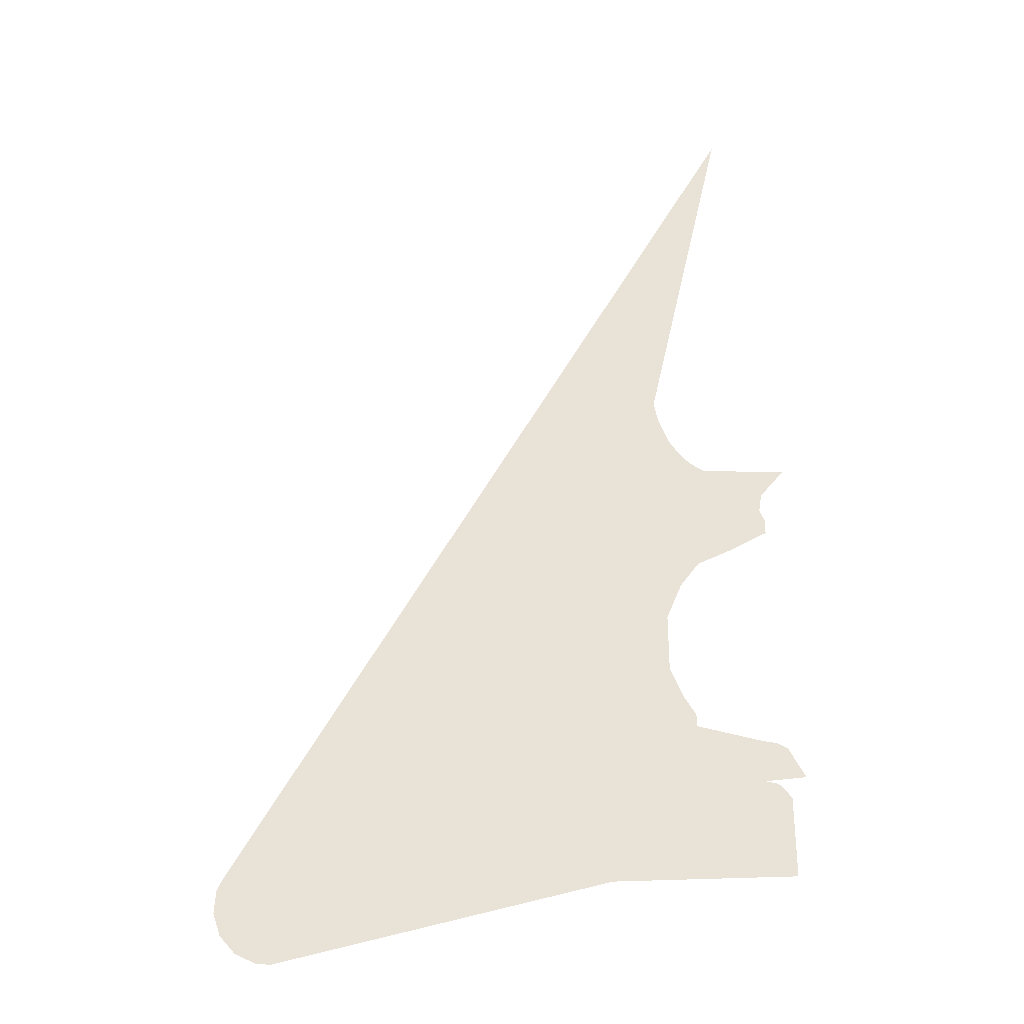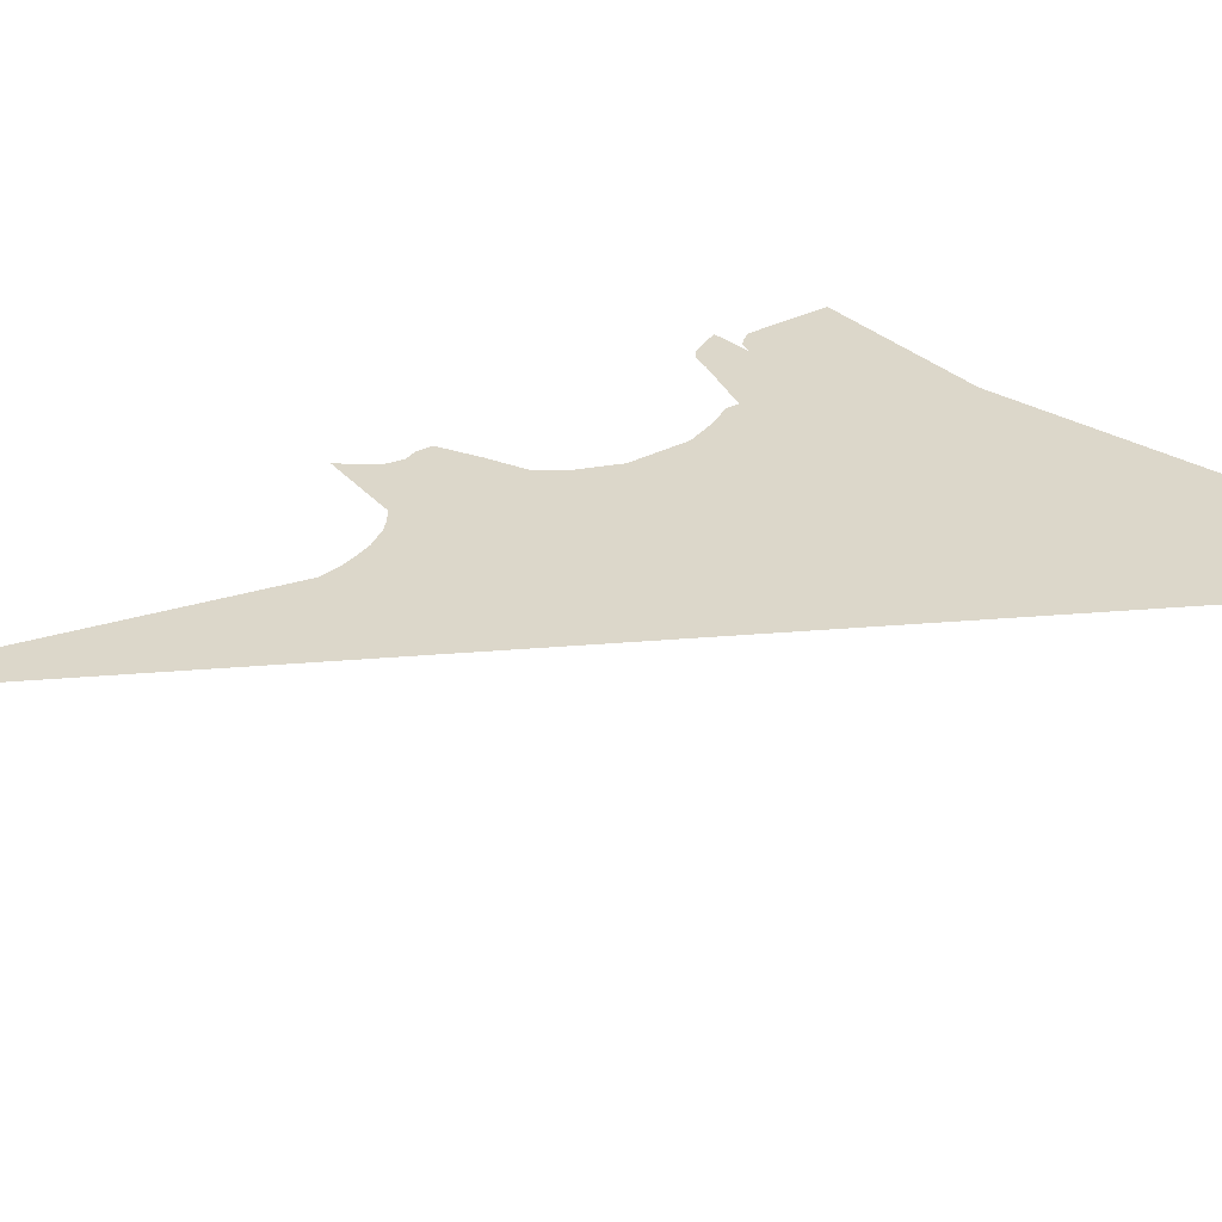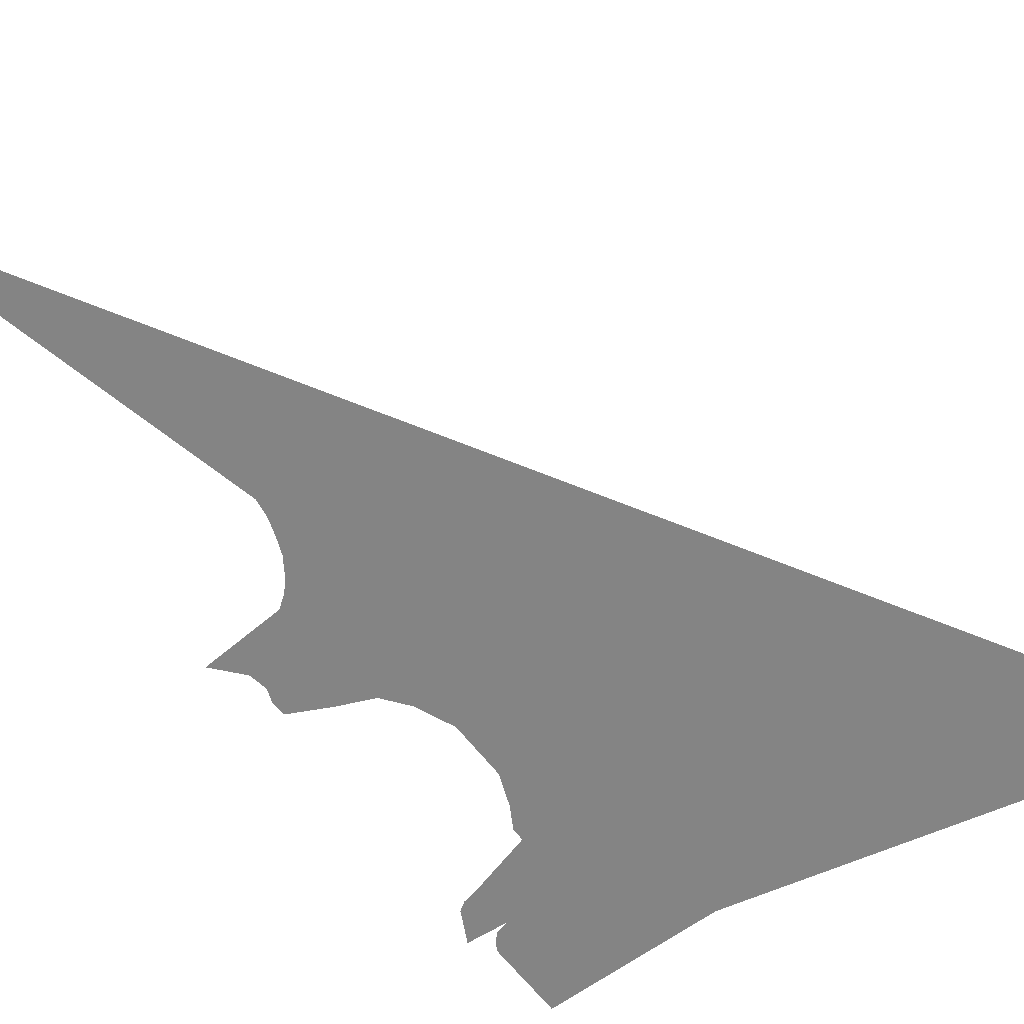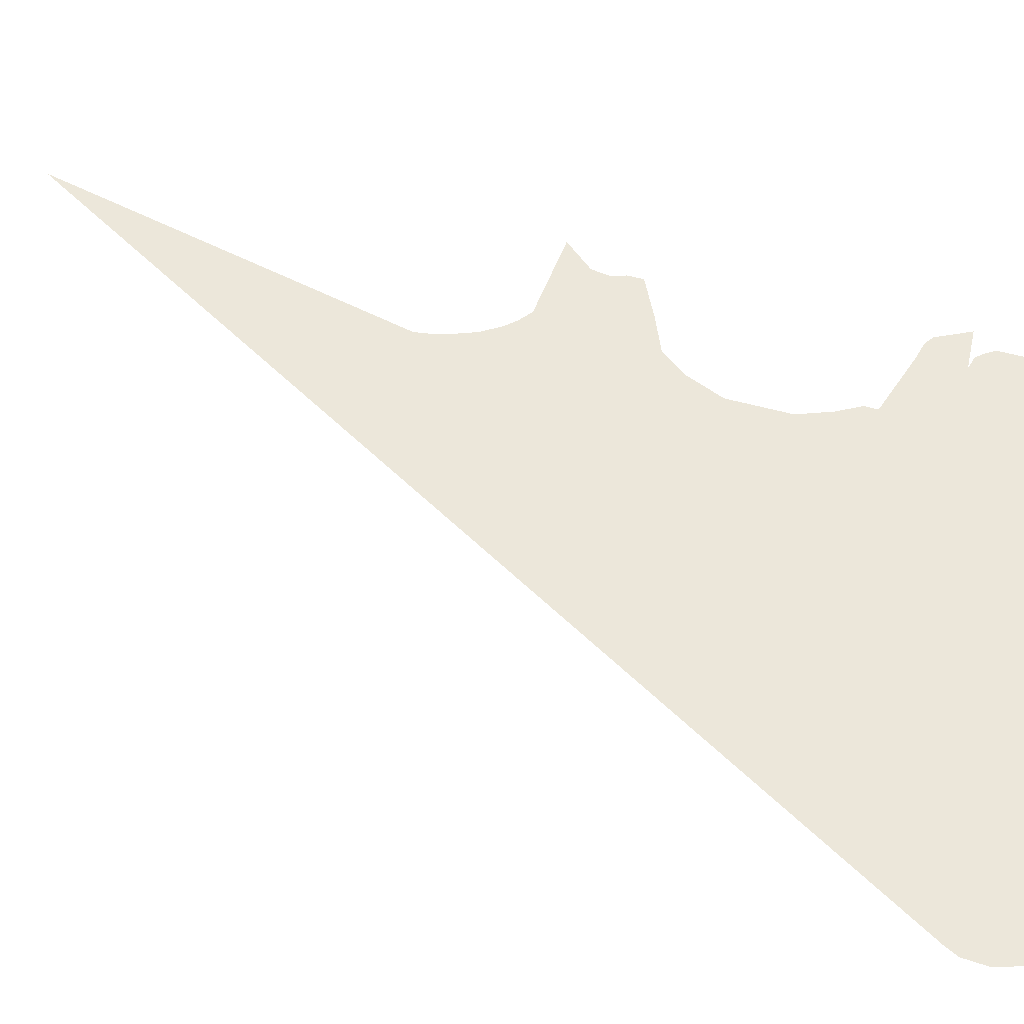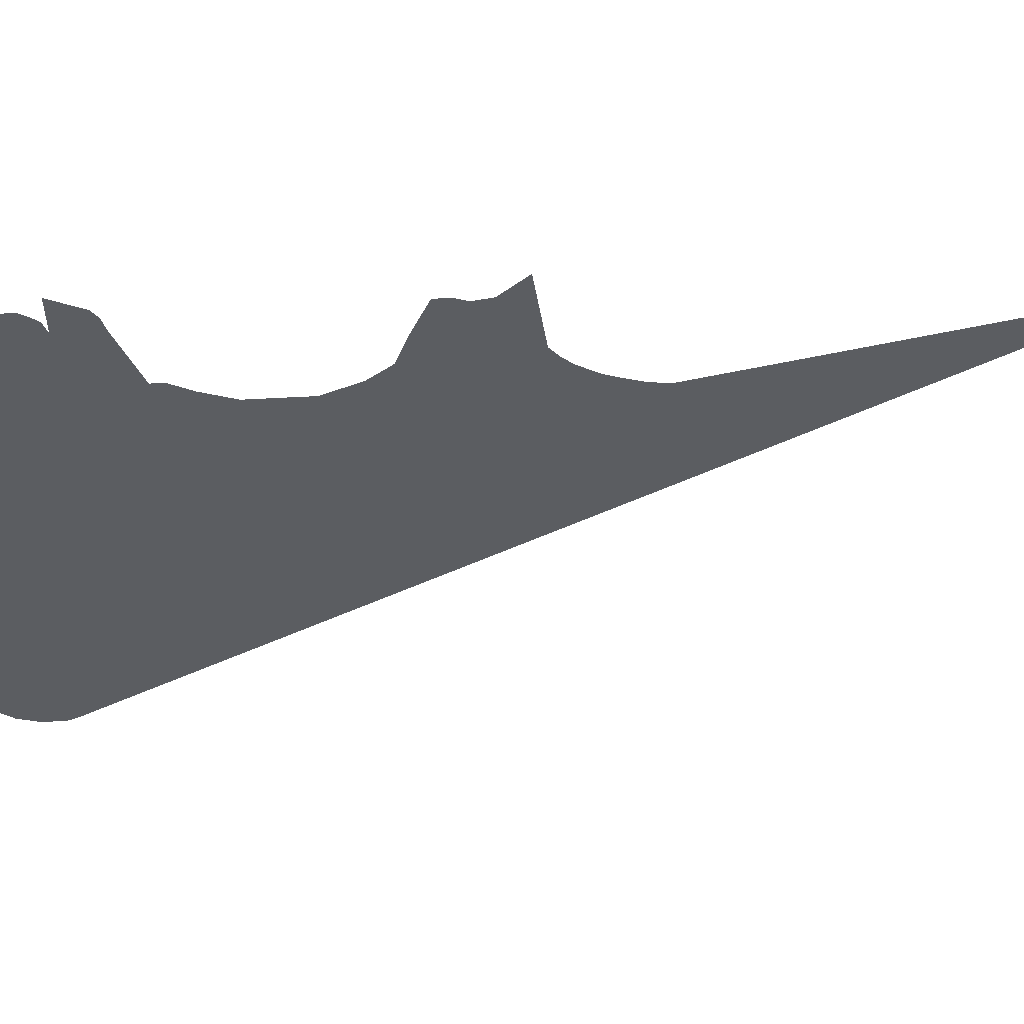
<metadata>
{"format":"obj","ext":"obj","renderer":"f3d","projection":"perspective","resolution":1024,"background":"white","views":[{"elev":-31.6,"azim":-175.6,"up":"+Z"},{"elev":30.7,"azim":53.0,"up":"+Y"},{"elev":-61.4,"azim":37.1,"up":"+Y"},{"elev":53.8,"azim":106.4,"up":"+Y"},{"elev":-35.7,"azim":-85.7,"up":"+Y"}]}
</metadata>
<code>
v 0.1375 -0.2 0.171
v 0.099 -0.2 0.1295
v 0.158 -0.2 0.1035
v 0.1685 -0.2 0.1195
v 0.179 -0.2 0.2075
v 0.1375 -0.2 0.171
v 0.1685 -0.2 0.1195
v 0.236 -0.2 0.135
v 0.267 -0.2 0.2025
v 0.179 -0.2 0.2075
v 0.236 -0.2 0.135
v 0.314 -0.2 0.1295
v 0.319 -0.2 0.192
v 0.267 -0.2 0.2025
v 0.314 -0.2 0.1295
v 0.376 -0.2 0.114
v 0.099 -0.2 -0.244
v 0.1145 -0.2 -0.2595
v 0.174 -0.2 -0.2075
v 0.174 -0.2 -0.2075
v 0.1145 -0.2 -0.2595
v 0.135 -0.2 -0.2855
v 0.2725 -0.2 -0.3475
v 0.2725 -0.2 -0.3475
v 0.135 -0.2 -0.2855
v 0.148 -0.2 -0.311
v 0.2515 -0.2 -0.3785
v 0.2515 -0.2 -0.3785
v 0.2725 -0.2 -0.3685
v 0.2725 -0.2 -0.3475
v 0.099 -0.2 -0.244
v 0.174 -0.2 -0.2075
v 0.068 -0.2 -0.2385
v 0.241 -0.2 -0.228
v 0.2515 -0.2 -0.2335
v 0.2565 -0.2 -0.2125
v 0.241 -0.2 -0.2125
v 0.2255 -0.2 0.254
v 0.2255 -0.2 0.2645
v 0.21 -0.2 0.254
v 0.0875 -0.2 0.2645
v 0.0875 -0.2 0.254
v 0.119 -0.2 0.2645
v 0.1135 -0.2 0.275
v 0.1135 -0.2 0.275
v 0.119 -0.2 0.2645
v 0.145 -0.2 0.2855
v 0.1395 -0.2 0.2955
v 0.1395 -0.2 0.2955
v 0.145 -0.2 0.2855
v 0.1655 -0.2 0.301
v 0.1605 -0.2 0.311
v 0.1605 -0.2 0.311
v 0.1655 -0.2 0.301
v 0.1865 -0.2 0.3215
v 0.176 -0.2 0.327
v 0.176 -0.2 0.327
v 0.1865 -0.2 0.3215
v 0.207 -0.2 0.3525
v 0.1965 -0.2 0.358
v 0.1965 -0.2 0.358
v 0.207 -0.2 0.3525
v 0.2175 -0.2 0.384
v 0.207 -0.2 0.384
v 0.207 -0.2 0.384
v 0.2175 -0.2 0.384
v 0.2275 -0.2 0.3995
v 0.2175 -0.2 0.415
v 0.2175 -0.2 0.415
v 0.2275 -0.2 0.3995
v 0.238 -0.2 0.3995
v 0.2225 -0.2 0.446
v 0.2225 -0.2 0.446
v 0.238 -0.2 0.3995
v 0.3575 -0.2 0.2025
v 0.368 -0.2 0.2075
v 0.2825 -0.2 0.0725
v 0.298 -0.2 0.0675
v 0.319 -0.2 0.078
v 0.314 -0.2 0.088
v 0.3035 -0.2 -0.0465
v 0.319 -0.2 -0.026
v 0.298 -0.2 0.0675
v 0.2825 -0.2 0.0725
v 0.3865 -0.2 -0.0105
v 0.381 -0.2 0
v 0.319 -0.2 -0.026
v 0.3035 -0.2 -0.0465
v 0.5065 -0.2 -0.0465
v 0.3975 -0.2 0.1505
v 0.3875 -0.2 0.145
v 0.4965 -0.2 -0.052
v 0.517 -0.2 -0.0675
v 0.5065 -0.2 -0.0465
v 0.4965 -0.2 -0.052
v 0.4965 -0.2 -0.0725
v 0.4965 -0.2 -0.0725
v 0.522 -0.2 -0.0935
v 0.517 -0.2 -0.0675
v 0.522 -0.2 -0.0935
v 0.4965 -0.2 -0.0725
v 0.4705 -0.2 -0.0675
v 0.4965 -0.2 -0.088
v 0.4965 -0.2 -0.088
v 0.4705 -0.2 -0.0675
v 0.429 -0.2 -0.062
v 0.4705 -0.2 -0.083
v 0.429 -0.2 -0.062
v 0.429 -0.2 -0.0725
v 0.4705 -0.2 -0.083
v 0.429 -0.2 -0.0725
v 0.429 -0.2 -0.062
v 0.377 -0.2 -0.0675
v 0.377 -0.2 -0.078
v 0.377 -0.2 -0.078
v 0.377 -0.2 -0.0675
v 0.3405 -0.2 -0.083
v 0.346 -0.2 -0.0935
v 0.346 -0.2 -0.0935
v 0.3405 -0.2 -0.083
v 0.294 -0.2 -0.109
v 0.299 -0.2 -0.1195
v 0.299 -0.2 -0.1195
v 0.294 -0.2 -0.109
v 0.273 -0.2 -0.1245
v 0.2785 -0.2 -0.135
v 0.2785 -0.2 -0.135
v 0.273 -0.2 -0.1245
v 0.2575 -0.2 -0.14
v 0.268 -0.2 -0.145
v 0.046 -0.2 -0.3165
v 0.0515 -0.2 -0.327
v 0.067 -0.2 -0.3215
v 0.067 -0.2 -0.311
v 0.036 -0.2 -0.327
v 0.046 -0.2 -0.332
v 0.0515 -0.2 -0.327
v 0.046 -0.2 -0.3165
v 0.0255 -0.2 -0.3425
v 0.041 -0.2 -0.3425
v 0.046 -0.2 -0.332
v 0.036 -0.2 -0.327
v 0.0255 -0.2 -0.477
v 0.041 -0.2 -0.4615
v 0.041 -0.2 -0.3425
v 0.0255 -0.2 -0.3425
v 0.321 -0.2 -0.477
v 0.264 -0.2 -0.4615
v 0.041 -0.2 -0.4615
v 0.0255 -0.2 -0.477
v 0.264 -0.2 -0.4615
v 0.321 -0.2 -0.477
v 0.269 -0.2 -0.446
v 0.269 -0.2 -0.446
v 0.321 -0.2 -0.477
v 0.259 -0.2 -0.4305
v 0.046 -0.2 -0.332
v 0.259 -0.2 -0.4305
v 0.067 -0.2 -0.3215
v 0.0515 -0.2 -0.327
v 0.269 -0.2 -0.446
v 0.259 -0.2 -0.4305
v 0.046 -0.2 -0.332
v 0.041 -0.2 -0.3425
v 0.264 -0.2 -0.4615
v 0.269 -0.2 -0.446
v 0.041 -0.2 -0.3425
v 0.041 -0.2 -0.4615
v 0.067 -0.2 -0.311
v 0.016 -0.2 -0.275
v 0 -0.2 -0.306
v 0.0265 -0.2 -0.254
v 0.016 -0.2 -0.275
v 0.067 -0.2 -0.311
v 0.042 -0.2 -0.244
v 0.068 -0.2 -0.2385
v 0.042 -0.2 -0.244
v 0.067 -0.2 -0.311
v 0.099 -0.2 -0.244
v 0.1145 -0.2 -0.2595
v 0.099 -0.2 -0.244
v 0.067 -0.2 -0.311
v 0.135 -0.2 -0.2855
v 0.148 -0.2 -0.311
v 0.135 -0.2 -0.2855
v 0.067 -0.2 -0.311
v 0.067 -0.2 -0.311
v 0.067 -0.2 -0.3215
v 0.259 -0.2 -0.4305
v 0.2515 -0.2 -0.3785
v 0.2515 -0.2 -0.3785
v 0.148 -0.2 -0.311
v 0.067 -0.2 -0.311
v 0.8667 -0.2 -0.6
v 0.9529 -0.2 -0.4506
v 0.321 -0.2 -0.477
v 0.9635 -0.2 -0.4726
v 0.9529 -0.2 -0.4506
v 0.8667 -0.2 -0.6
v 0.9657 -0.2 -0.5122
v 0.9526 -0.2 -0.55
v 0.9657 -0.2 -0.5122
v 0.8667 -0.2 -0.6
v 0.9264 -0.2 -0.5802
v 0.8911 -0.2 -0.5981
v 0.9264 -0.2 -0.5802
v 0.8667 -0.2 -0.6
v 0.259 -0.2 -0.4305
v 0.321 -0.2 -0.477
v 0.9529 -0.2 -0.4506
v 0.2515 -0.2 -0.3785
v 0.2725 -0.2 -0.3685
v 0.2515 -0.2 -0.3785
v 0.9529 -0.2 -0.4506
v 0.2725 -0.2 -0.3475
v 0.2725 -0.2 -0.3685
v 0.9529 -0.2 -0.4506
v 0.4965 -0.2 -0.088
v 0.4705 -0.2 -0.083
v 0.9529 -0.2 -0.4506
v 0.522 -0.2 -0.0935
v 0.377 -0.2 -0.078
v 0.9529 -0.2 -0.4506
v 0.4705 -0.2 -0.083
v 0.429 -0.2 -0.0725
v 0.299 -0.2 -0.1195
v 0.9529 -0.2 -0.4506
v 0.377 -0.2 -0.078
v 0.346 -0.2 -0.0935
v 0.268 -0.2 -0.145
v 0.9529 -0.2 -0.4506
v 0.299 -0.2 -0.1195
v 0.2785 -0.2 -0.135
v 0.268 -0.2 -0.145
v 0.2565 -0.2 -0.2125
v 0.9529 -0.2 -0.4506
v 0.2725 -0.2 -0.3475
v 0.9529 -0.2 -0.4506
v 0.2565 -0.2 -0.2125
v 0.2515 -0.2 -0.2335
v 0.368 -0.2 0.2075
v 0.9529 -0.2 -0.4506
v 0.0863 -0.2 1.051
v 0.2225 -0.2 0.446
v 0.5065 -0.2 -0.0465
v 0.9529 -0.2 -0.4506
v 0.368 -0.2 0.2075
v 0.3975 -0.2 0.1505
v 0.5065 -0.2 -0.0465
v 0.517 -0.2 -0.0675
v 0.9529 -0.2 -0.4506
v 0.517 -0.2 -0.0675
v 0.522 -0.2 -0.0935
v 0.9529 -0.2 -0.4506
v 0 -0.2 0.2855
v 0.0875 -0.2 0.2645
v 0.1135 -0.2 0.275
v 0.1395 -0.2 0.2955
v 0.4965 -0.2 -0.0725
v 0.4965 -0.2 -0.052
v 0.3865 -0.2 -0.0105
v 0.4705 -0.2 -0.0675
v 0.429 -0.2 -0.062
v 0.4705 -0.2 -0.0675
v 0.3865 -0.2 -0.0105
v 0.377 -0.2 -0.0675
v 0.429 -0.2 -0.062
v 0.3865 -0.2 -0.0105
v 0.3405 -0.2 -0.083
v 0.377 -0.2 -0.0675
v 0.3865 -0.2 -0.0105
v 0.3035 -0.2 -0.0465
v 0.294 -0.2 -0.109
v 0.3405 -0.2 -0.083
v 0.3035 -0.2 -0.0465
v 0.273 -0.2 -0.1245
v 0.294 -0.2 -0.109
v 0.3035 -0.2 -0.0465
v 0.2575 -0.2 -0.14
v 0.273 -0.2 -0.1245
v 0.3035 -0.2 -0.0465
v 0.0875 -0.2 0.254
v 0.0875 -0.2 0.2645
v 0 -0.2 0.2855
v 0.04 -0.2 0.2385
v 0.04 -0.2 0.2385
v 0.045 -0.2 0.2075
v 0.0875 -0.2 0.254
v 0.037 -0.2 0.1865
v 0.119 -0.2 0.2645
v 0.0875 -0.2 0.254
v 0.045 -0.2 0.2075
v 0.037 -0.2 0.161
v 0.145 -0.2 0.2855
v 0.119 -0.2 0.2645
v 0.037 -0.2 0.1865
v 0.099 -0.2 0.1295
v 0.1655 -0.2 0.301
v 0.145 -0.2 0.2855
v 0.037 -0.2 0.161
v 0.1375 -0.2 0.171
v 0.1865 -0.2 0.3215
v 0.1655 -0.2 0.301
v 0.099 -0.2 0.1295
v 0.179 -0.2 0.2075
v 0.207 -0.2 0.3525
v 0.1865 -0.2 0.3215
v 0.1375 -0.2 0.171
v 0.2175 -0.2 0.384
v 0.207 -0.2 0.3525
v 0.179 -0.2 0.2075
v 0.21 -0.2 0.254
v 0.2255 -0.2 0.2645
v 0.2255 -0.2 0.254
v 0.267 -0.2 0.2025
v 0.179 -0.2 0.2075
v 0.267 -0.2 0.2025
v 0.2255 -0.2 0.254
v 0.21 -0.2 0.254
v 0.2255 -0.2 0.2645
v 0.267 -0.2 0.2025
v 0.2175 -0.2 0.384
v 0.2255 -0.2 0.2645
v 0.2175 -0.2 0.384
v 0.21 -0.2 0.254
v 0.319 -0.2 0.192
v 0.2275 -0.2 0.3995
v 0.2175 -0.2 0.384
v 0.267 -0.2 0.2025
v 0.3575 -0.2 0.2025
v 0.238 -0.2 0.3995
v 0.2275 -0.2 0.3995
v 0.319 -0.2 0.192
v 0.158 -0.2 0.1035
v 0.2825 -0.2 0.0725
v 0.236 -0.2 0.135
v 0.1685 -0.2 0.1195
v 0.1895 -0.2 0.062
v 0.3035 -0.2 -0.0465
v 0.2825 -0.2 0.0725
v 0.158 -0.2 0.1035
v 0.1895 -0.2 0.062
v 0.215 -0.2 0
v 0.3035 -0.2 -0.0465
v 0.215 -0.2 -0.0985
v 0.2575 -0.2 -0.14
v 0.3035 -0.2 -0.0465
v 0.215 -0.2 0
v 0.1945 -0.2 -0.1505
v 0.241 -0.2 -0.2125
v 0.2575 -0.2 -0.14
v 0.215 -0.2 -0.0985
v 0.241 -0.2 -0.228
v 0.241 -0.2 -0.2125
v 0.1945 -0.2 -0.1505
v 0.174 -0.2 -0.1865
v 0.2725 -0.2 -0.3475
v 0.241 -0.2 -0.228
v 0.174 -0.2 -0.1865
v 0.174 -0.2 -0.2075
v 0.241 -0.2 -0.2125
v 0.2565 -0.2 -0.2125
v 0.268 -0.2 -0.145
v 0.2575 -0.2 -0.14
v 0.2725 -0.2 -0.3475
v 0.2515 -0.2 -0.2335
v 0.241 -0.2 -0.228
v 0.381 -0.2 0
v 0.376 -0.2 0.114
v 0.314 -0.2 0.088
v 0.319 -0.2 0.078
v 0.4965 -0.2 -0.052
v 0.376 -0.2 0.114
v 0.381 -0.2 0
v 0.3865 -0.2 -0.0105
v 0.376 -0.2 0.114
v 0.314 -0.2 0.1295
v 0.314 -0.2 0.088
v 0.236 -0.2 0.135
v 0.2825 -0.2 0.0725
v 0.314 -0.2 0.088
v 0.314 -0.2 0.1295
v 0.381 -0.2 0
v 0.319 -0.2 0.078
v 0.298 -0.2 0.0675
v 0.319 -0.2 -0.026
v 0.3975 -0.2 0.1505
v 0.368 -0.2 0.2075
v 0.3875 -0.2 0.145
v 0.319 -0.2 0.192
v 0.376 -0.2 0.114
v 0.3575 -0.2 0.2025
v 0.3875 -0.2 0.145
v 0.368 -0.2 0.2075
v 0.3575 -0.2 0.2025
v 0.376 -0.2 0.114
v 0.376 -0.2 0.114
v 0.4965 -0.2 -0.052
v 0.3875 -0.2 0.145
g mesh7435503
f 1 2 3
f 3 4 1
f 5 6 7
f 7 8 5
f 9 10 11
f 11 12 9
f 13 14 15
f 15 16 13
f 17 18 19
f 20 21 22
f 22 23 20
f 24 25 26
f 26 27 24
f 28 29 30
f 31 32 33
f 34 35 36
f 36 37 34
f 38 39 40
f 41 42 43
f 43 44 41
f 45 46 47
f 47 48 45
f 49 50 51
f 51 52 49
f 53 54 55
f 55 56 53
f 57 58 59
f 59 60 57
f 61 62 63
f 63 64 61
f 65 66 67
f 67 68 65
f 69 70 71
f 71 72 69
f 73 74 75
f 75 76 73
f 77 78 79
f 79 80 77
f 81 82 83
f 83 84 81
f 85 86 87
f 87 88 85
f 89 90 91
f 91 92 89
f 93 94 95
f 95 96 93
f 97 98 99
f 100 101 102
f 102 103 100
f 104 105 106
f 106 107 104
f 108 109 110
f 111 112 113
f 113 114 111
f 115 116 117
f 117 118 115
f 119 120 121
f 121 122 119
f 123 124 125
f 125 126 123
f 127 128 129
f 129 130 127
f 131 132 133
f 133 134 131
f 135 136 137
f 137 138 135
f 139 140 141
f 141 142 139
f 143 144 145
f 145 146 143
f 147 148 149
f 149 150 147
f 151 152 153
f 154 155 156
f 157 158 159
f 159 160 157
f 161 162 163
f 163 164 161
f 165 166 167
f 167 168 165
f 169 170 171
f 172 173 174
f 174 175 172
f 176 177 178
f 178 179 176
f 180 181 182
f 182 183 180
f 184 185 186
f 187 188 189
f 189 190 187
f 191 192 193
f 194 195 196
f 197 198 199
f 199 200 197
f 201 202 203
f 203 204 201
f 205 206 207
f 208 209 210
f 210 211 208
f 212 213 214
f 215 216 217
f 218 219 220
f 220 221 218
f 222 223 224
f 224 225 222
f 226 227 228
f 228 229 226
f 230 231 232
f 232 233 230
f 234 235 236
f 237 238 239
f 239 240 237
f 241 242 243
f 243 244 241
f 245 246 247
f 247 248 245
f 249 250 251
f 252 253 254
f 255 256 257
f 257 258 255
f 259 260 261
f 261 262 259
f 263 264 265
f 266 267 268
f 269 270 271
f 271 272 269
f 273 274 275
f 276 277 278
f 279 280 281
f 282 283 284
f 284 285 282
f 286 287 288
f 289 290 291
f 291 292 289
f 293 294 295
f 295 296 293
f 297 298 299
f 299 300 297
f 301 302 303
f 303 304 301
f 305 306 307
f 307 308 305
f 309 310 311
f 311 312 309
f 313 314 315
f 316 317 318
f 318 319 316
f 320 321 322
f 323 324 325
f 326 327 328
f 328 329 326
f 330 331 332
f 332 333 330
f 334 335 336
f 336 337 334
f 338 339 340
f 340 341 338
f 342 343 344
f 345 346 347
f 347 348 345
f 349 350 351
f 351 352 349
f 353 354 355
f 355 356 353
f 357 358 359
f 359 360 357
f 361 362 363
f 363 364 361
f 365 366 367
f 368 369 370
f 370 371 368
f 372 373 374
f 374 375 372
f 376 377 378
f 379 380 381
f 381 382 379
f 383 384 385
f 385 386 383
f 387 388 389
f 390 391 392
f 393 394 395
f 395 396 393
f 397 398 399

</code>
